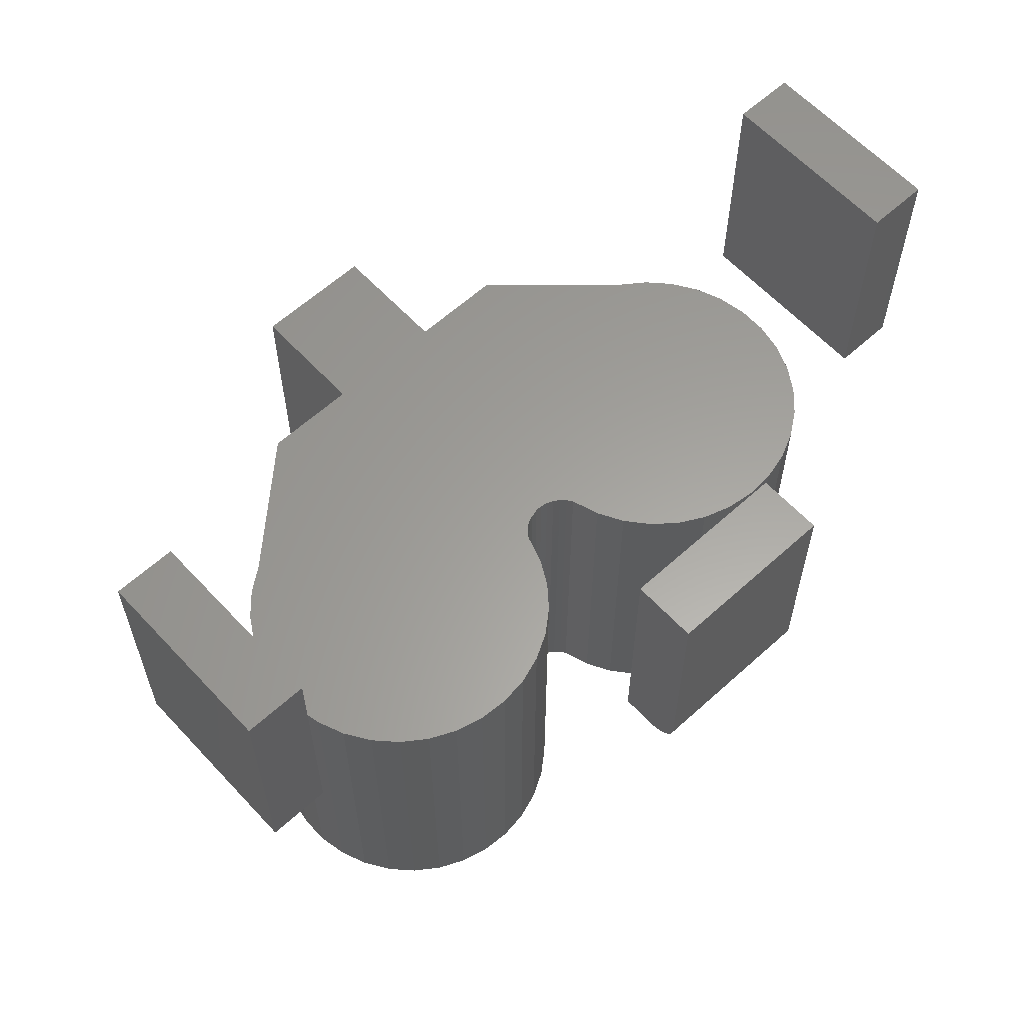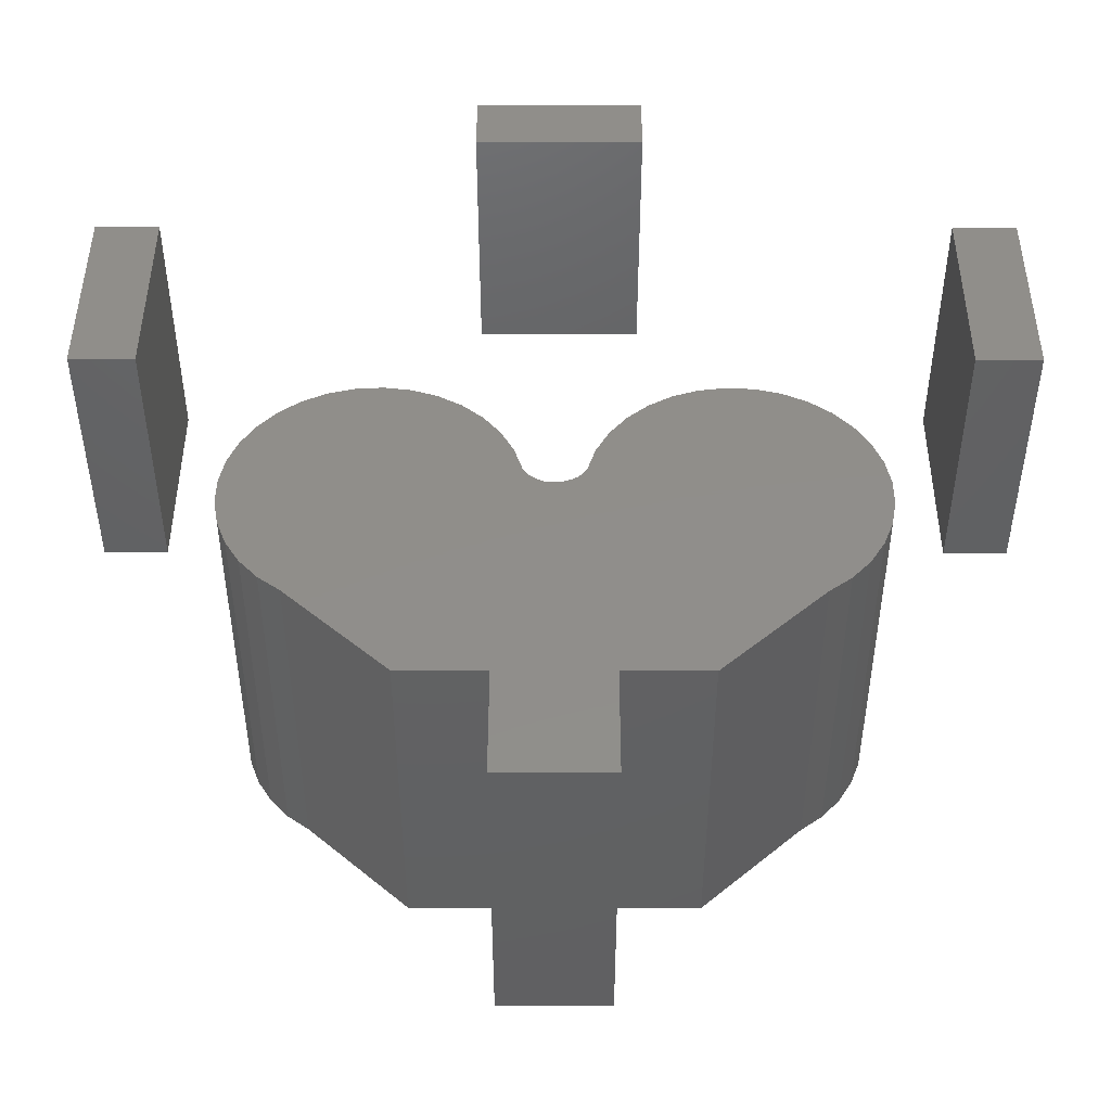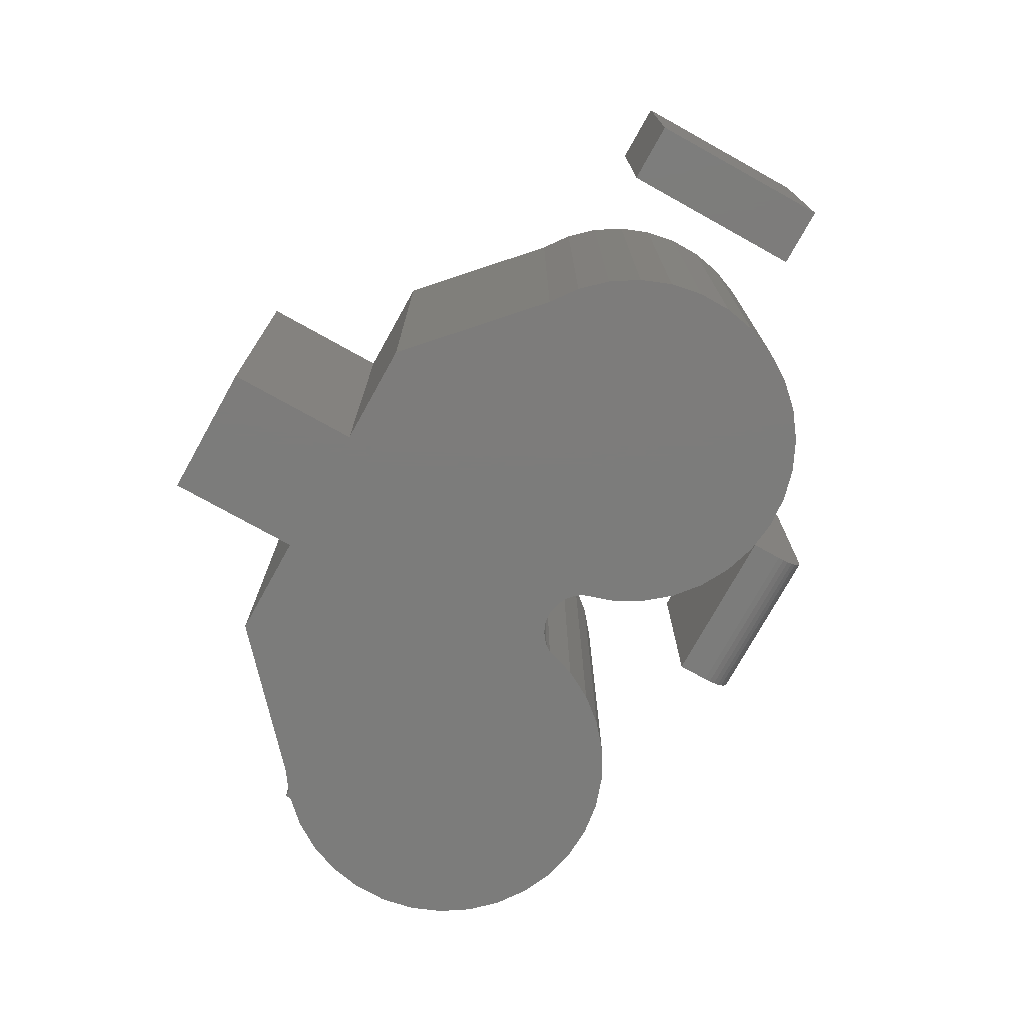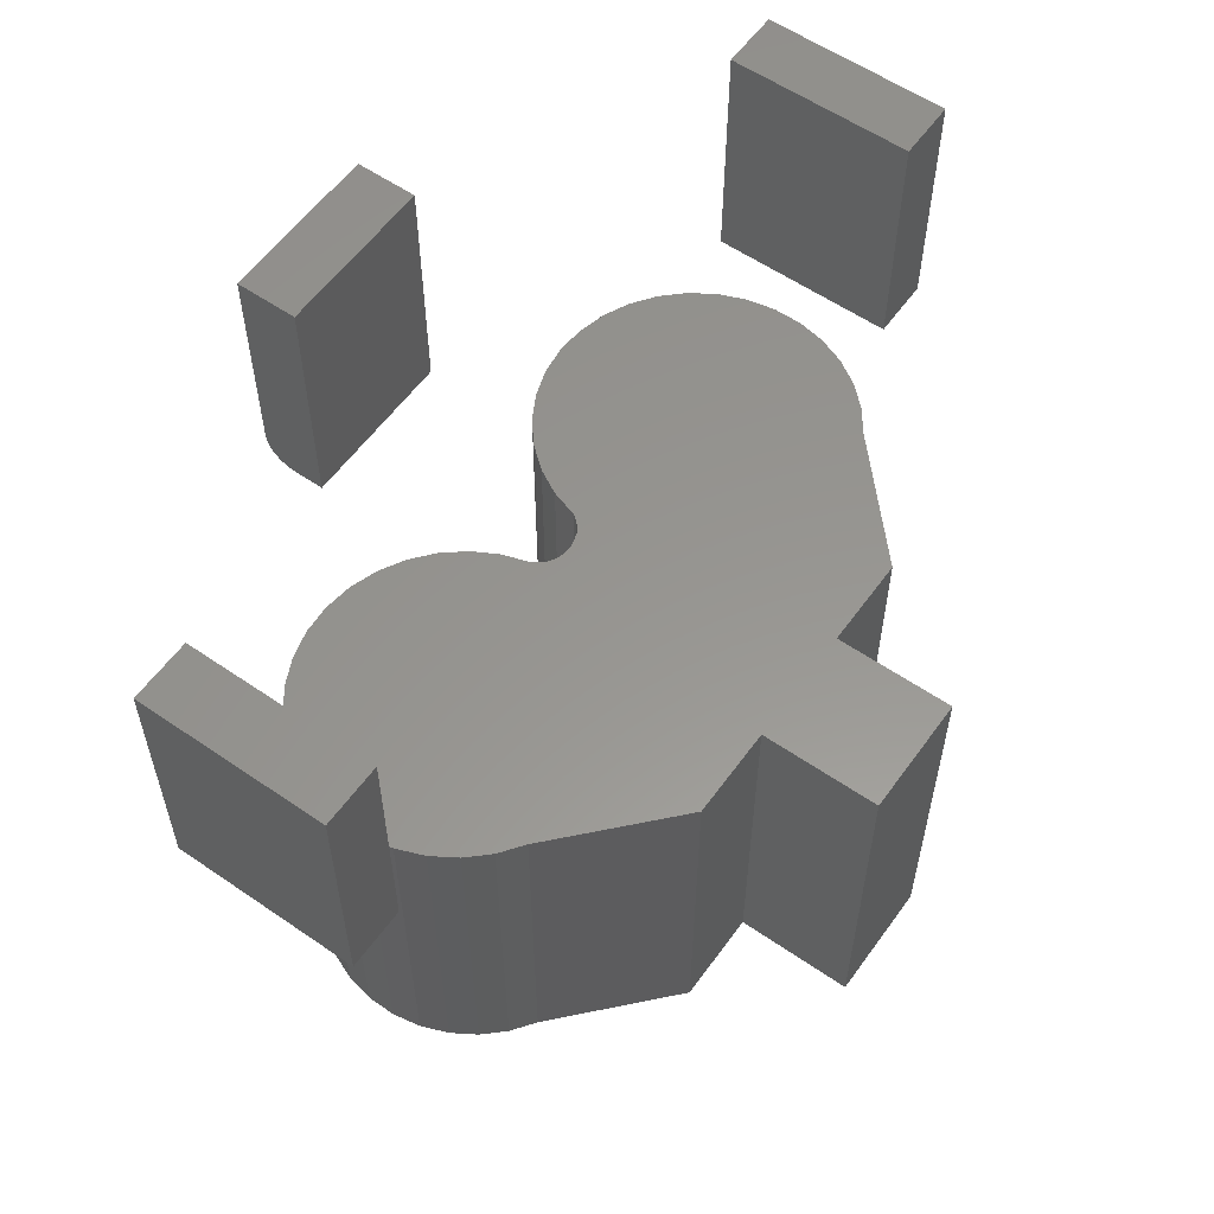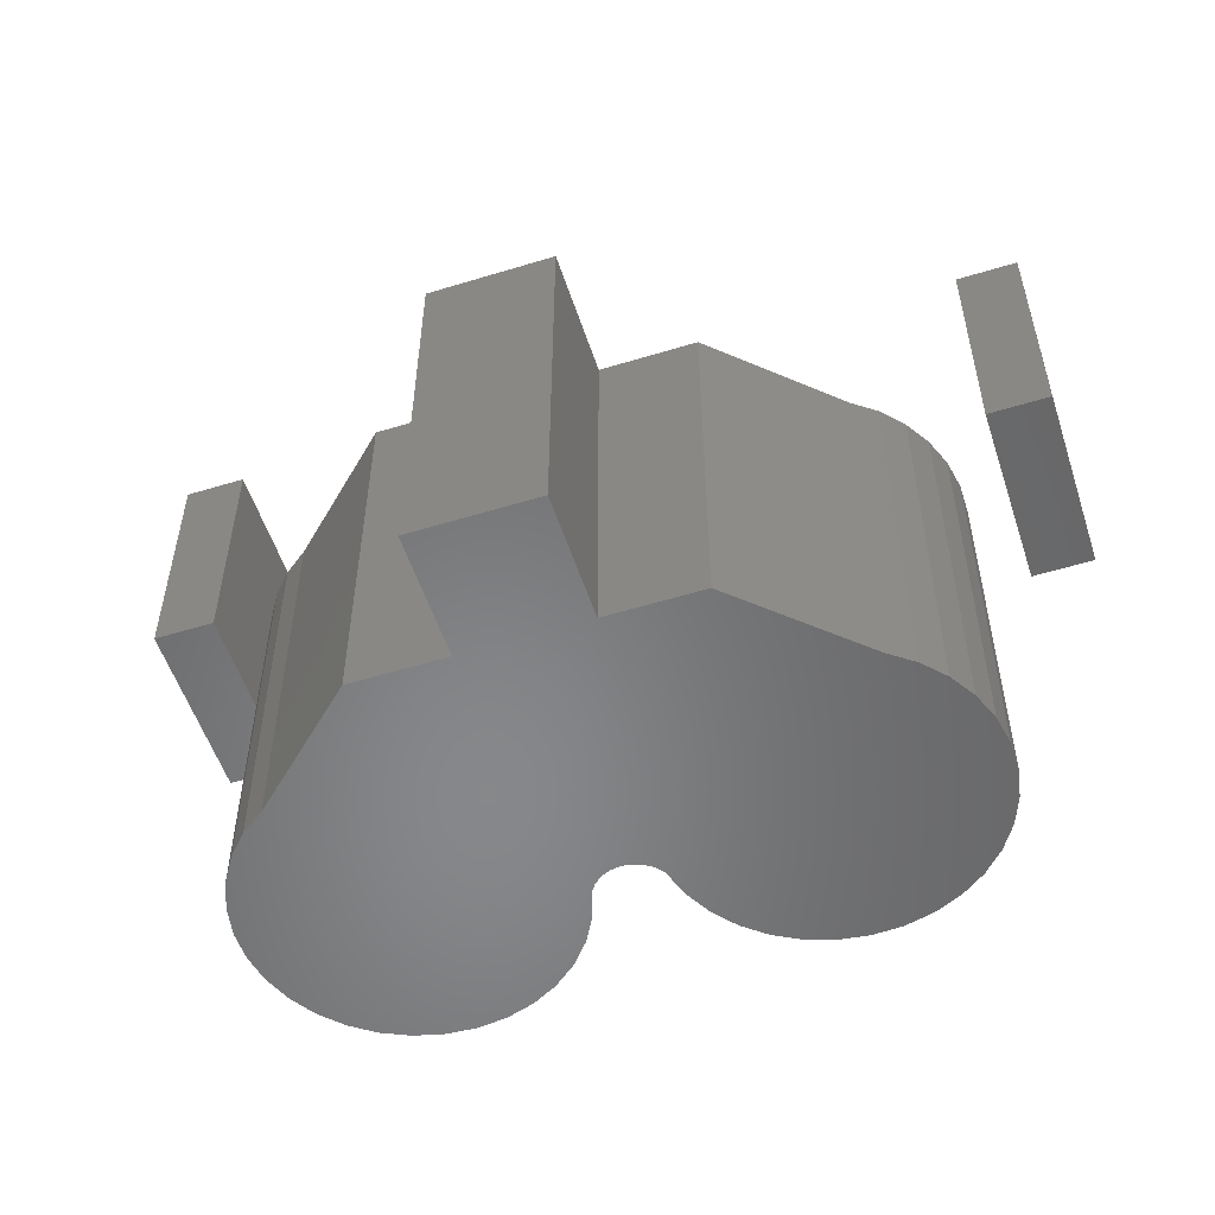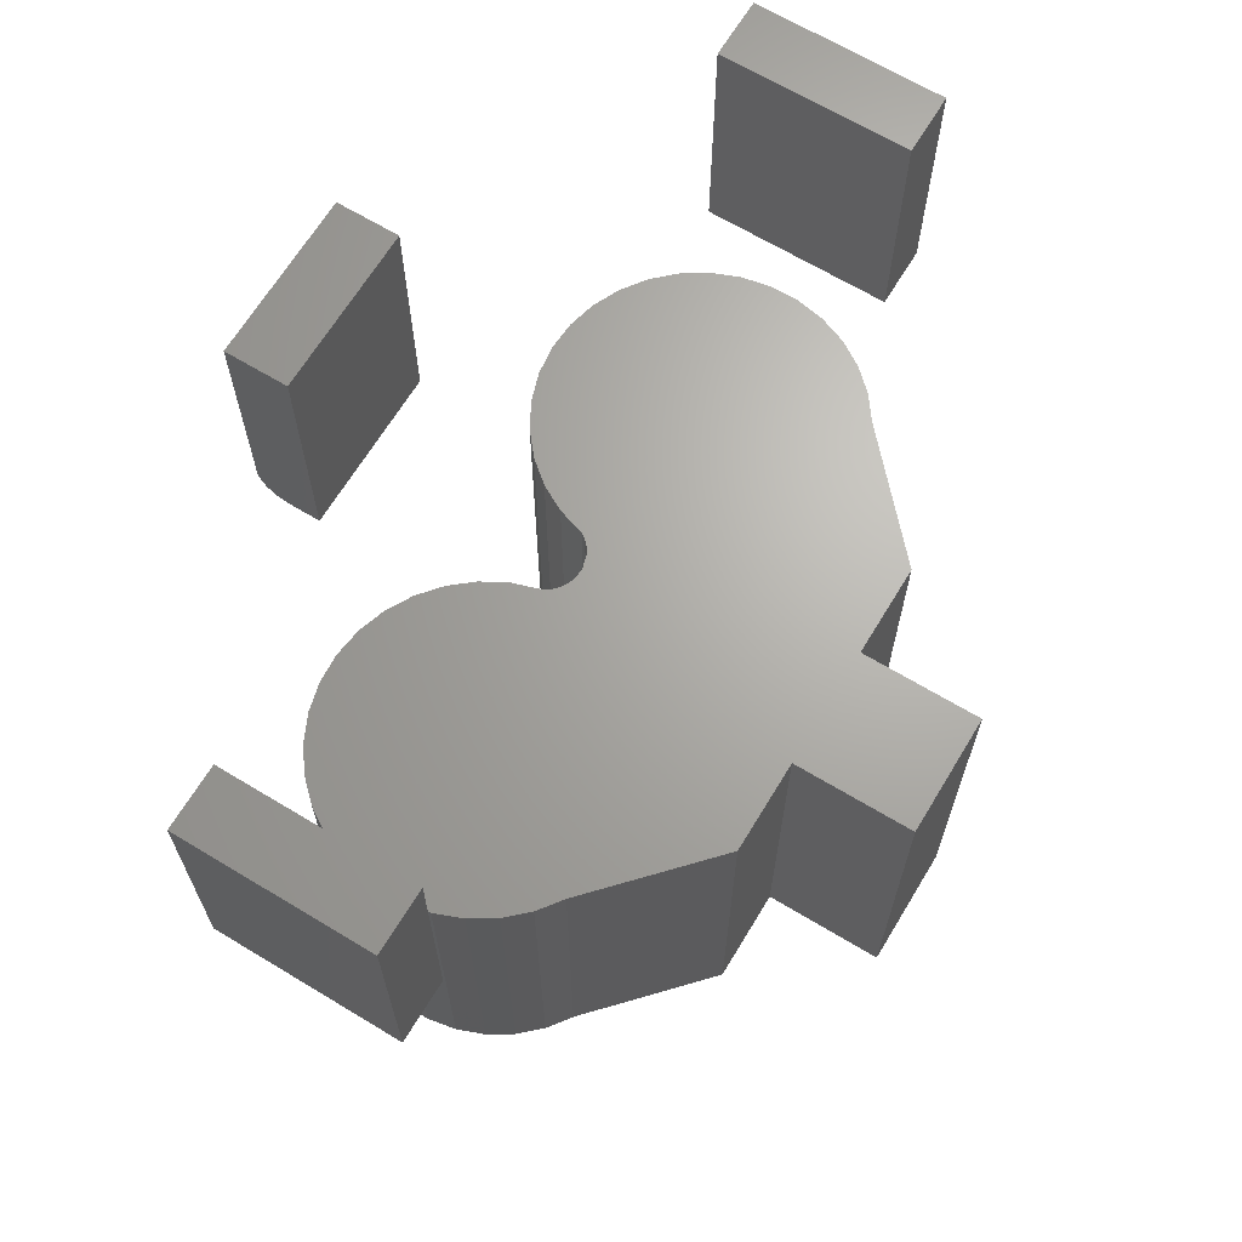
<metadata>
{"format":"stl","ext":"stl","renderer":"f3d","projection":"perspective","resolution":1024,"background":"white","views":[{"elev":61.1,"azim":137.3,"up":"+Y"},{"elev":46.3,"azim":0.1,"up":"+Y"},{"elev":-75.6,"azim":60.9,"up":"+Y"},{"elev":57.8,"azim":-54.5,"up":"+Y"},{"elev":-54.2,"azim":18.0,"up":"+Y"},{"elev":66.6,"azim":-58.8,"up":"+Y"}]}
</metadata>
<code>
# stl→obj: 166 verts, 316 faces
v 0.4375 0.25 0.1953
v 0.3763 0.25 0.1953
v 0.4375 0.25 0.3828
v 0.3763 0.25 0.3828
v 0.4375 0 0.1953
v 0.4375 -1.041e-17 0.3828
v 0.3763 3.396e-18 0.1953
v 0.3763 -7.012e-18 0.3828
v -0.375 0.25 0.1953
v -0.4362 0.25 0.1953
v -0.375 0.25 0.3828
v -0.4362 0.25 0.3828
v -0.375 0 0.1953
v -0.375 -1.041e-17 0.3828
v -0.4362 3.396e-18 0.1953
v -0.4362 -7.012e-18 0.3828
v 0.003043 0.03125 -5.076e-18
v 0.08594 0.02515 0.0006005
v -0.07812 0.03125 -1.005e-17
v 0.08594 0.03125 0
v 0.08594 1.062e-34 0.03125
v -0.07812 9.107e-18 0.03125
v 0.08594 0.0006005 0.02515
v -0.07812 0.0006005 0.02515
v 0.08594 0.002379 0.01929
v -0.07812 0.002379 0.01929
v 0.08594 0.005267 0.01389
v -0.07812 0.005267 0.01389
v 0.08594 0.009153 0.009153
v -0.07812 0.009153 0.009153
v 0.08594 0.01389 0.005267
v -0.07812 0.01389 0.005267
v 0.08594 0.01929 0.002379
v -0.07812 0.01929 0.002379
v -0.07812 0.02515 0.0006005
v 0.08594 2.113e-34 0.06217
v -0.07812 9.107e-18 0.06217
v 0.08594 0.25 0.06217
v 0.08594 0.25 0
v -0.07812 0.25 0.06217
v -0.07812 0.25 -1.005e-17
v 0.003043 0.25 -5.076e-18
v 0.3367 -0.375 0.3142
v -0.003549 -0.375 0.2857
v 0.003549 -0.375 0.2857
v -0.2346 -0.375 0.1552
v -0.2065 -0.375 0.1481
v -0.1488 -0.375 0.1501
v -0.1776 -0.375 0.1464
v 0.01052 -0.375 0.2844
v 0.0171 -0.375 0.2817
v 0.2346 -0.375 0.1552
v 0.1488 -0.375 0.1501
v 0.2065 -0.375 0.1481
v 0.1776 -0.375 0.1464
v -0.2625 -0.375 0.4329
v -0.2858 -0.375 0.4157
v 0.2858 -0.375 0.4157
v 0.2625 -0.375 0.4329
v 0.152 -0.375 0.5342
v 0.05987 -0.375 0.5342
v -0.05987 -0.375 0.5342
v -0.152 -0.375 0.5342
v -0.3365 -0.375 0.2852
v -0.3309 -0.375 0.2568
v -0.03224 -0.375 0.2671
v -0.02816 -0.375 0.2729
v -0.02305 -0.375 0.2778
v -0.0171 -0.375 0.2817
v -0.01052 -0.375 0.2844
v -0.3367 -0.375 0.3142
v 0.3365 -0.375 0.2852
v 0.02305 -0.375 0.2778
v 0.02816 -0.375 0.2729
v 0.03224 -0.375 0.2671
v 0.3309 -0.375 0.2568
v 0.05987 -0.375 0.6539
v -0.05987 -0.375 0.6539
v 0.05987 -0.375 0.5895
v -0.05987 -0.375 0.5895
v 0.3055 -0.375 0.3944
v -0.3055 -0.375 0.3944
v 0.3209 -0.375 0.3698
v -0.3209 -0.375 0.3698
v 0.3314 -0.375 0.3428
v -0.3314 -0.375 0.3428
v -0.04117 -0.375 0.2395
v -0.3201 -0.375 0.2299
v -0.05511 -0.375 0.2141
v -0.3044 -0.375 0.2055
v -0.07356 -0.375 0.1917
v -0.2845 -0.375 0.1844
v -0.09587 -0.375 0.1732
v -0.2609 -0.375 0.1675
v -0.1212 -0.375 0.1591
v 0.3201 -0.375 0.2299
v 0.04117 -0.375 0.2395
v 0.3044 -0.375 0.2055
v 0.05511 -0.375 0.2141
v 0.2845 -0.375 0.1844
v 0.07356 -0.375 0.1917
v 0.2609 -0.375 0.1675
v 0.09587 -0.375 0.1732
v 0.1212 -0.375 0.1591
v 0.003549 2.795e-17 0.2857
v -0.003549 2.756e-17 0.2857
v 0.3367 3.629e-17 0.3142
v -0.1488 2.965e-17 0.1501
v -0.2065 2.644e-17 0.1481
v -0.2346 2.488e-17 0.1552
v -0.1776 2.805e-17 0.1464
v 0.0171 2.87e-17 0.2817
v 0.01052 2.834e-17 0.2844
v 0.2065 2.907e-17 0.1481
v 0.1488 2.586e-17 0.1501
v 0.2346 3.063e-17 0.1552
v 0.1776 2.746e-17 0.1464
v -0.2625 2.334e-17 0.4329
v -0.152 1.585e-17 0.5342
v -0.05987 2.096e-17 0.5342
v 0.05987 2.761e-17 0.5342
v 0.152 3.272e-17 0.5342
v 0.2625 3.217e-17 0.4329
v 0.2858 3.347e-17 0.4157
v -0.2858 2.204e-17 0.4157
v -0.3365 1.923e-17 0.2852
v -0.3367 1.922e-17 0.3142
v -0.01052 2.717e-17 0.2844
v -0.0171 2.681e-17 0.2817
v -0.02305 2.648e-17 0.2778
v -0.02816 2.619e-17 0.2729
v -0.03224 3.612e-17 0.2671
v -0.3309 1.954e-17 0.2568
v 0.3365 3.628e-17 0.2852
v 0.3309 3.597e-17 0.2568
v 0.03224 2.955e-17 0.2671
v 0.02816 2.932e-17 0.2729
v 0.02305 2.904e-17 0.2778
v 0.05987 2.761e-17 0.6539
v 0.05987 2.761e-17 0.5895
v -0.05987 2.096e-17 0.6539
v -0.05987 2.096e-17 0.5895
v 0.3209 3.542e-17 0.3698
v -0.3055 2.095e-17 0.3944
v 0.3055 3.456e-17 0.3944
v -0.3209 2.01e-17 0.3698
v 0.3314 3.6e-17 0.3428
v -0.3314 1.951e-17 0.3428
v -0.1212 3.118e-17 0.1591
v -0.2609 2.342e-17 0.1675
v -0.09587 3.259e-17 0.1732
v -0.2845 2.212e-17 0.1844
v -0.07356 3.383e-17 0.1917
v -0.3044 2.101e-17 0.2055
v -0.05511 3.485e-17 0.2141
v -0.3201 2.014e-17 0.2299
v -0.04117 3.562e-17 0.2395
v 0.1212 2.433e-17 0.1591
v 0.09587 2.292e-17 0.1732
v 0.2609 3.209e-17 0.1675
v 0.07356 2.169e-17 0.1917
v 0.2845 3.339e-17 0.1844
v 0.05511 2.066e-17 0.2141
v 0.3044 3.45e-17 0.2055
v 0.04117 1.989e-17 0.2395
v 0.3201 3.537e-17 0.2299
f 1 2 3
f 3 2 4
f 5 6 7
f 7 6 8
f 6 5 3
f 3 5 1
f 8 6 4
f 4 6 3
f 7 8 2
f 2 8 4
f 5 7 1
f 1 7 2
f 9 10 11
f 11 10 12
f 13 14 15
f 15 14 16
f 14 13 11
f 11 13 9
f 16 14 12
f 12 14 11
f 15 16 10
f 10 16 12
f 13 15 9
f 9 15 10
f 17 18 19
f 17 20 18
f 21 22 23
f 23 22 24
f 23 24 25
f 25 24 26
f 25 26 27
f 27 26 28
f 27 28 29
f 29 28 30
f 29 30 31
f 31 30 32
f 31 32 33
f 33 32 34
f 33 34 18
f 18 34 35
f 18 35 19
f 21 36 22
f 22 36 37
f 21 25 36
f 21 23 25
f 31 33 27
f 27 29 31
f 38 36 18
f 38 18 20
f 38 20 39
f 18 36 25
f 18 25 27
f 18 27 33
f 28 34 32
f 28 32 30
f 40 41 19
f 40 19 35
f 40 35 37
f 35 34 28
f 35 28 26
f 35 26 24
f 35 24 22
f 35 22 37
f 17 19 42
f 42 19 41
f 20 17 39
f 39 17 42
f 38 39 40
f 40 39 42
f 40 42 41
f 37 36 40
f 40 36 38
f 43 44 45
f 46 47 48
f 48 47 49
f 45 50 51
f 52 53 54
f 53 55 54
f 56 57 58
f 56 58 59
f 56 59 60
f 56 60 61
f 56 61 62
f 56 62 63
f 64 65 66
f 64 66 67
f 64 67 68
f 64 68 69
f 64 69 70
f 64 70 44
f 64 44 43
f 64 43 71
f 72 43 45
f 72 45 51
f 72 51 73
f 72 73 74
f 72 74 75
f 72 75 76
f 77 78 79
f 79 78 80
f 79 80 61
f 61 80 62
f 58 57 81
f 81 57 82
f 81 82 83
f 83 82 84
f 83 84 85
f 85 84 86
f 85 86 43
f 43 86 71
f 66 65 87
f 87 65 88
f 87 88 89
f 89 88 90
f 89 90 91
f 91 90 92
f 91 92 93
f 93 92 94
f 93 94 95
f 95 94 46
f 95 46 48
f 76 75 96
f 96 75 97
f 96 97 98
f 98 97 99
f 98 99 100
f 100 99 101
f 100 101 102
f 102 101 103
f 102 103 52
f 52 103 104
f 52 104 53
f 105 106 107
f 108 109 110
f 111 109 108
f 112 113 105
f 114 115 116
f 114 117 115
f 118 119 120
f 118 120 121
f 118 121 122
f 118 122 123
f 118 123 124
f 118 124 125
f 126 127 107
f 126 107 106
f 126 106 128
f 126 128 129
f 126 129 130
f 126 130 131
f 126 131 132
f 126 132 133
f 134 135 136
f 134 136 137
f 134 137 138
f 134 138 112
f 134 112 105
f 134 105 107
f 139 140 141
f 141 140 142
f 140 121 142
f 142 121 120
f 143 144 145
f 145 144 125
f 145 125 124
f 144 143 146
f 146 143 147
f 146 147 148
f 148 147 107
f 148 107 127
f 108 110 149
f 149 110 150
f 149 150 151
f 151 150 152
f 151 152 153
f 153 152 154
f 153 154 155
f 155 154 156
f 155 156 157
f 157 156 133
f 157 133 132
f 115 158 116
f 116 158 159
f 116 159 160
f 160 159 161
f 160 161 162
f 162 161 163
f 162 163 164
f 164 163 165
f 164 165 166
f 166 165 136
f 166 136 135
f 119 118 63
f 63 118 56
f 120 119 62
f 62 119 63
f 142 120 80
f 80 120 62
f 141 142 78
f 78 142 80
f 139 141 77
f 77 141 78
f 140 139 79
f 79 139 77
f 121 140 61
f 61 140 79
f 122 121 60
f 60 121 61
f 123 122 59
f 59 122 60
f 123 59 124
f 124 59 58
f 124 58 145
f 145 58 81
f 145 81 143
f 143 81 83
f 143 83 147
f 147 83 85
f 147 85 107
f 107 85 43
f 107 43 134
f 134 43 72
f 134 72 135
f 135 72 76
f 135 76 166
f 166 76 96
f 166 96 164
f 164 96 98
f 164 98 162
f 162 98 100
f 162 100 160
f 160 100 102
f 160 102 116
f 116 102 52
f 116 52 114
f 114 52 54
f 114 54 117
f 117 54 55
f 117 55 115
f 115 55 53
f 115 53 158
f 158 53 104
f 158 104 159
f 159 104 103
f 159 103 161
f 161 103 101
f 161 101 163
f 163 101 99
f 163 99 165
f 165 99 97
f 165 97 136
f 136 97 75
f 106 70 128
f 128 70 69
f 128 69 129
f 129 69 68
f 129 68 130
f 130 68 67
f 130 67 131
f 131 67 66
f 131 66 132
f 70 106 44
f 44 106 105
f 44 105 45
f 45 105 113
f 45 113 50
f 50 113 112
f 50 112 51
f 51 112 138
f 51 138 73
f 73 138 137
f 73 137 74
f 74 137 136
f 74 136 75
f 132 66 157
f 157 66 87
f 157 87 155
f 155 87 89
f 155 89 153
f 153 89 91
f 153 91 151
f 151 91 93
f 151 93 149
f 149 93 95
f 149 95 108
f 108 95 48
f 108 48 111
f 111 48 49
f 111 49 109
f 109 49 47
f 109 47 110
f 110 47 46
f 110 46 150
f 150 46 94
f 150 94 152
f 152 94 92
f 152 92 154
f 154 92 90
f 154 90 156
f 156 90 88
f 156 88 133
f 133 88 65
f 133 65 126
f 126 65 64
f 126 64 127
f 127 64 71
f 127 71 148
f 148 71 86
f 148 86 146
f 146 86 84
f 146 84 144
f 144 84 82
f 144 82 125
f 125 82 57
f 125 57 118
f 118 57 56

</code>
